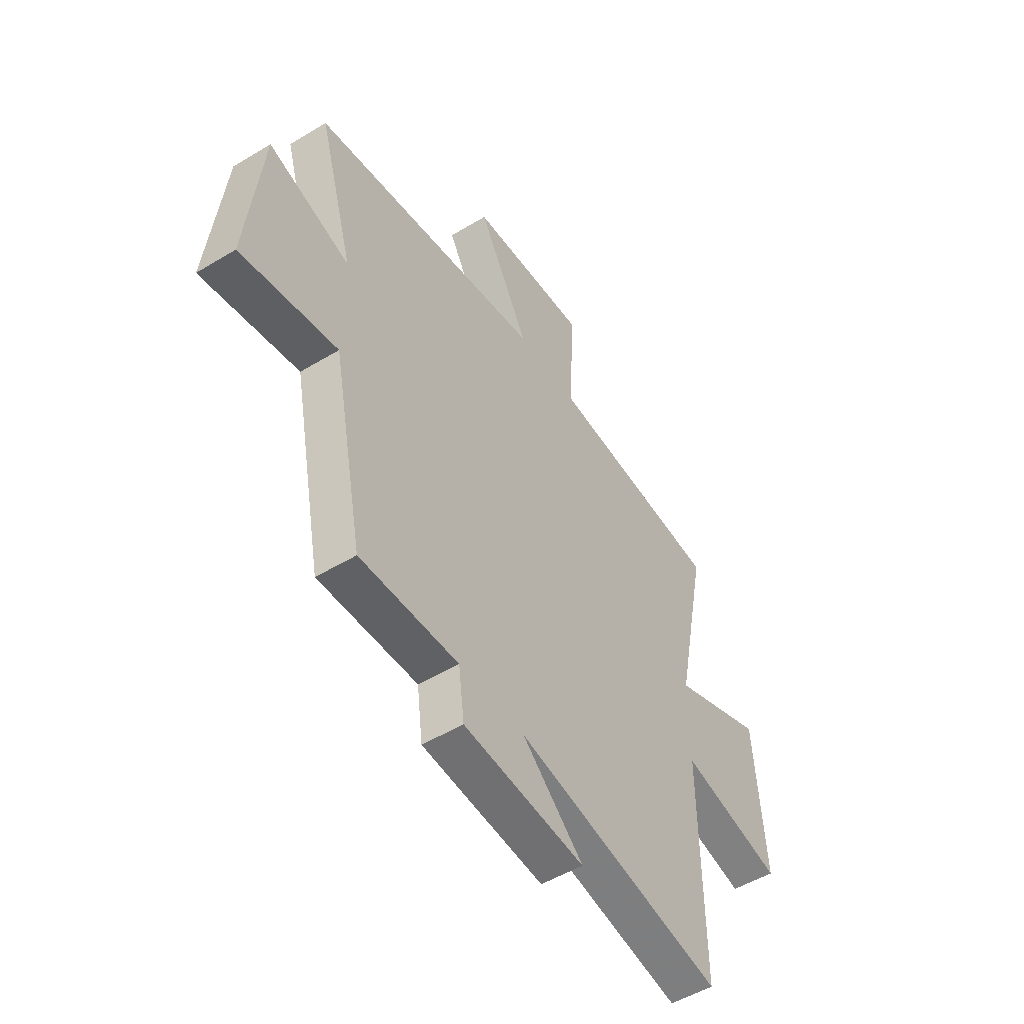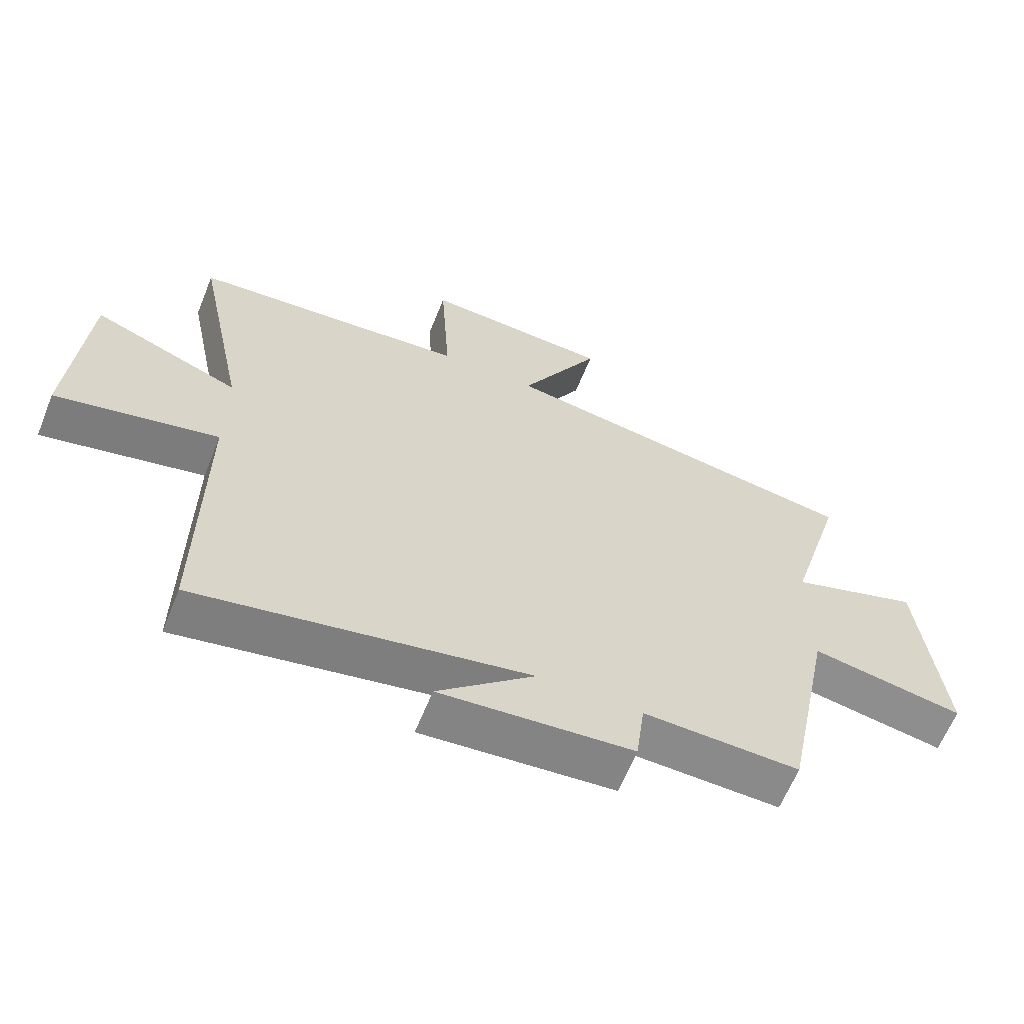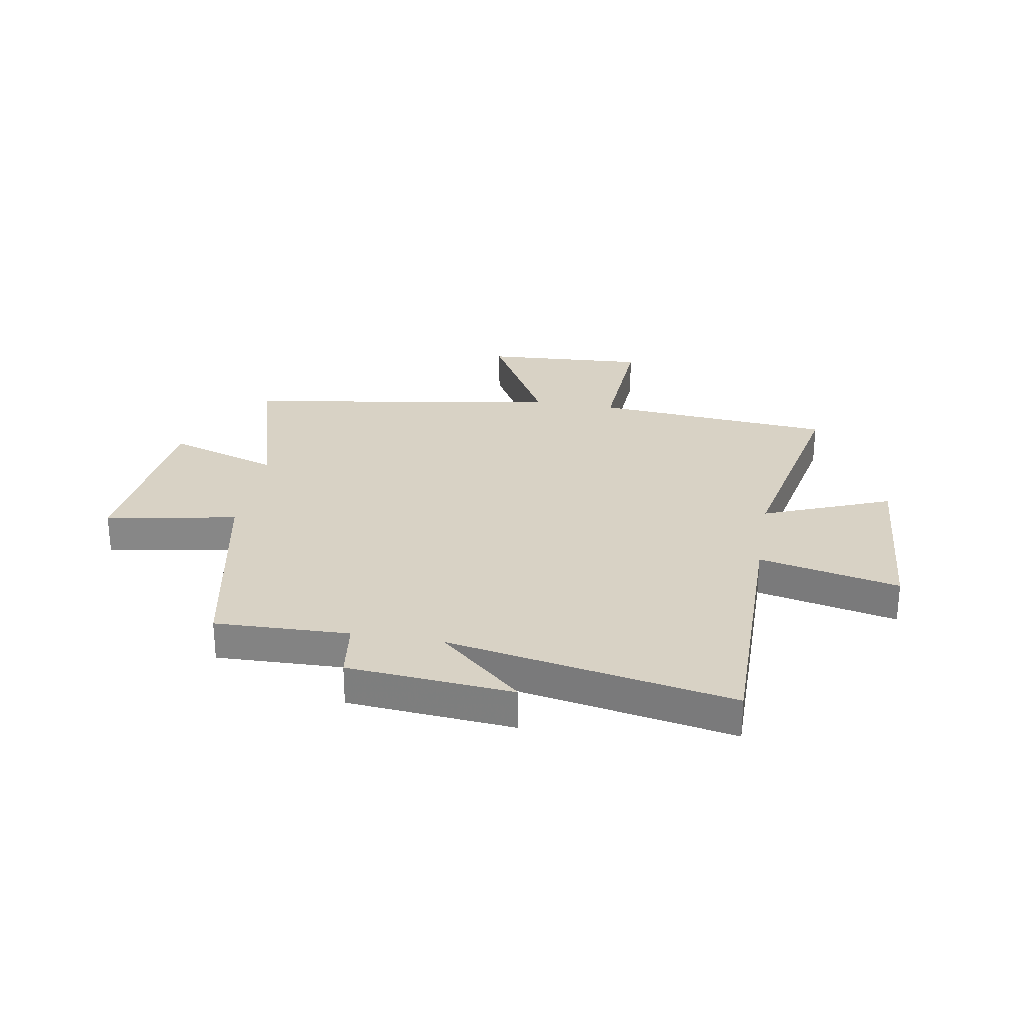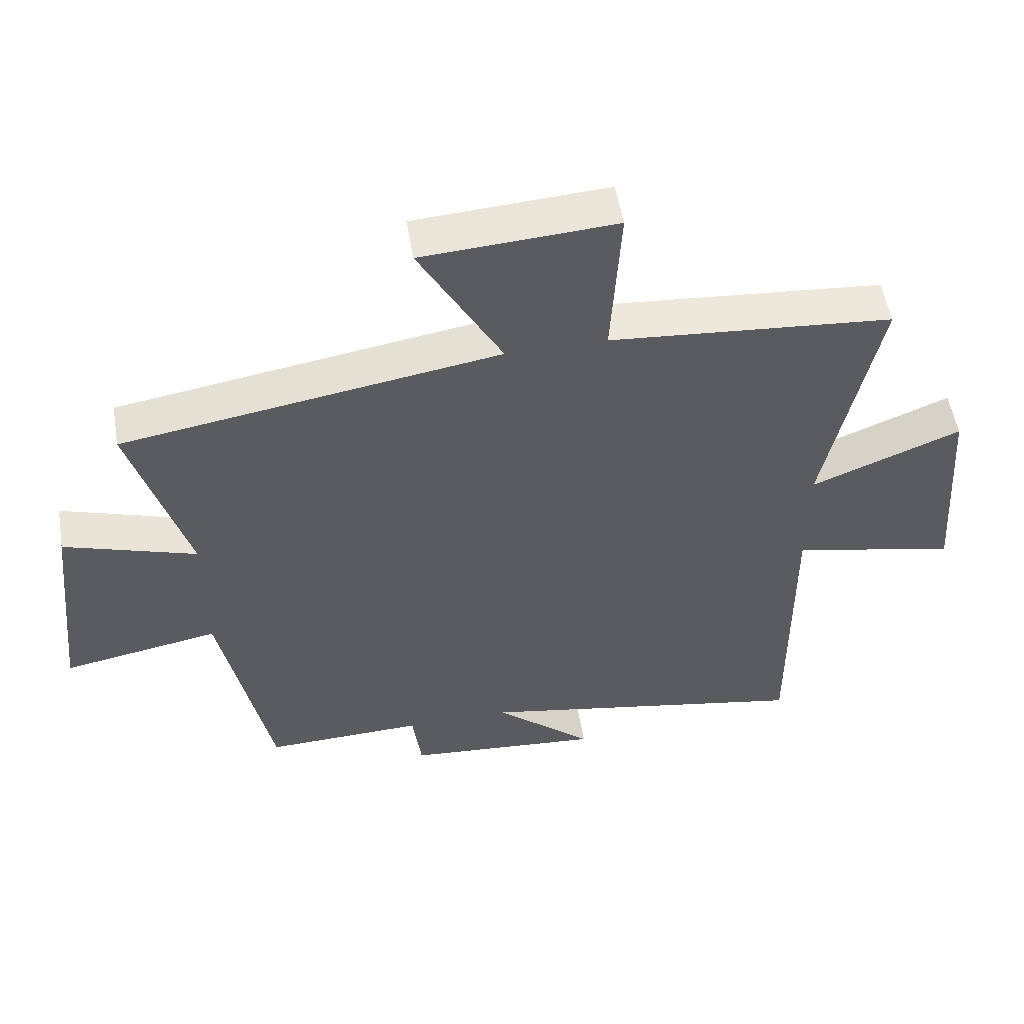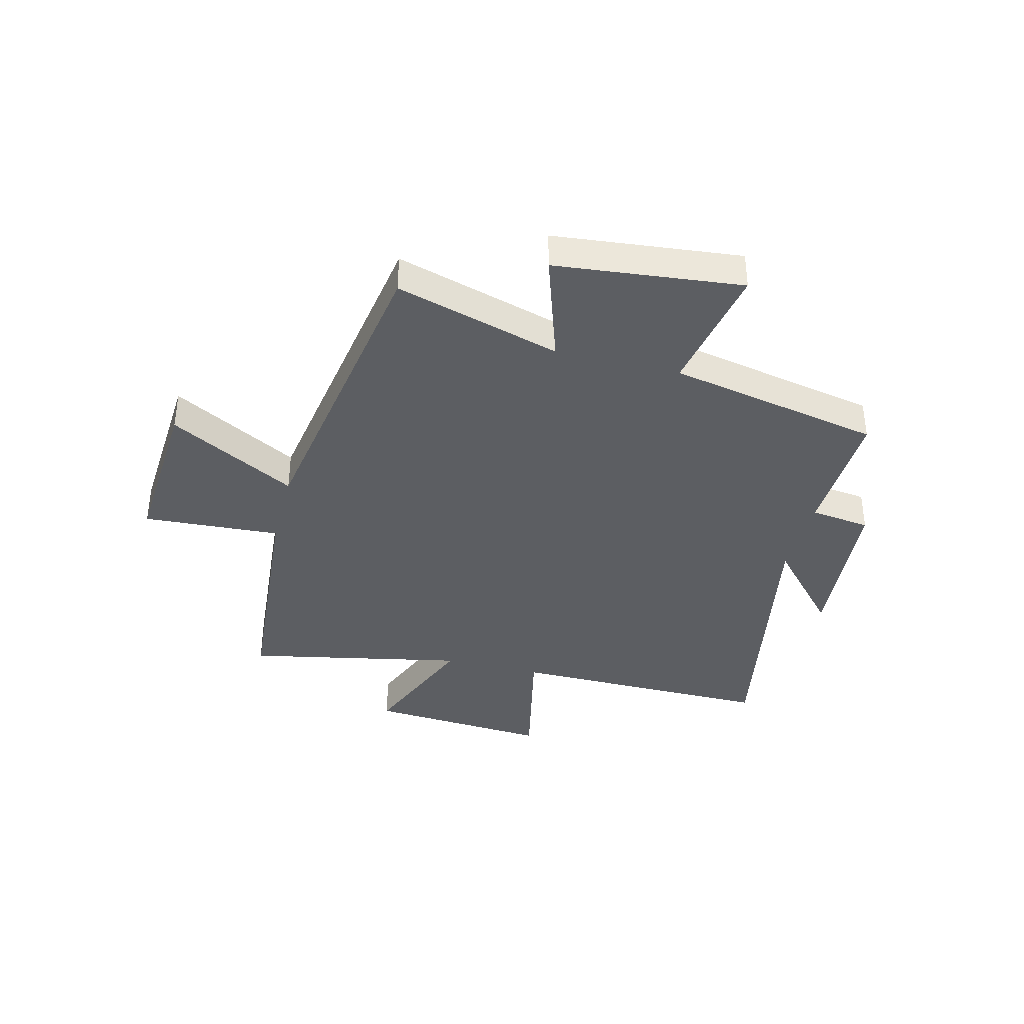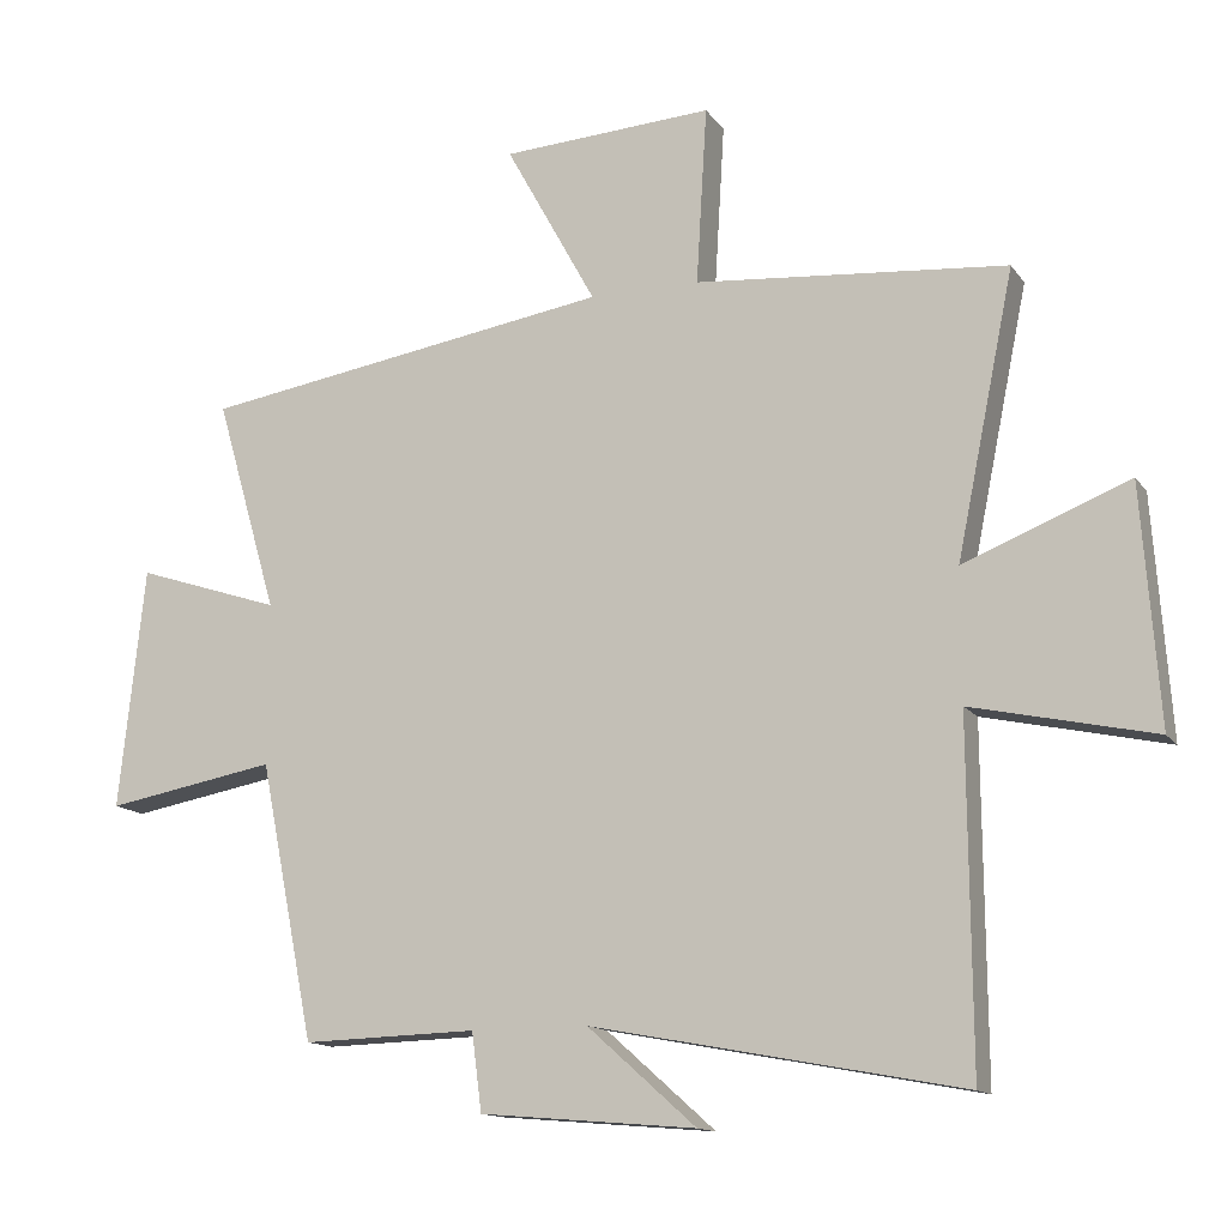
<metadata>
{"format":"obj","ext":"obj","renderer":"f3d","projection":"perspective","resolution":1024,"background":"white","views":[{"elev":-51.2,"azim":123.4,"up":"+Z"},{"elev":-63.0,"azim":-21.9,"up":"+Z"},{"elev":27.7,"azim":-170.3,"up":"+Y"},{"elev":53.8,"azim":170.4,"up":"+Z"},{"elev":-37.7,"azim":75.7,"up":"+Y"},{"elev":-13.7,"azim":-157.8,"up":"+Z"}]}
</metadata>
<code>
v 0.587 0.07 0.408
v 0.5 0.07 0.108
v 0.703 0.07 0.175
v 0.739 0.07 -0.163
v 0.5 0.07 -0.12
v 0.423 0.07 -0.507
v 0.179 0.07 -0.5
v 0.165 0.07 -0.609
v -0.137 0.07 -0.635
v 0.015 0.07 -0.5
v -0.503 0.07 -0.598
v -0.5 0.07 -0.117
v -0.755 0.07 -0.173
v -0.731 0.07 0.159
v -0.5 0.07 0.067
v -0.581 0.07 0.463
v -0.145 0.07 0.5
v -0.16 0.07 0.749
v 0.136 0.07 0.731
v 0.009 0.07 0.5
v 0.587 0 0.408
v 0.5 0 0.108
v 0.703 0 0.175
v 0.739 0 -0.163
v 0.5 0 -0.12
v 0.423 0 -0.507
v 0.179 0 -0.5
v 0.165 0 -0.609
v -0.137 0 -0.635
v 0.015 0 -0.5
v -0.503 0 -0.598
v -0.5 0 -0.117
v -0.755 0 -0.173
v -0.731 0 0.159
v -0.5 0 0.067
v -0.581 0 0.463
v -0.145 0 0.5
v -0.16 0 0.749
v 0.136 0 0.731
v 0.009 0 0.5
f 17 18 19 20
f 20 1 2
f 17 20 2
f 16 17 2
f 15 16 2
f 12 13 14 15
f 12 15 2
f 10 11 12 2
f 7 8 9 10
f 7 10 2 3
f 5 6 7
f 5 7 3
f 3 4 5
f 40 39 38 37
f 22 21 40
f 22 40 37
f 22 37 36
f 22 36 35
f 35 34 33 32
f 22 35 32
f 22 32 31 30
f 30 29 28 27
f 23 22 30 27
f 27 26 25
f 23 27 25
f 25 24 23
f 1 21 22 2
f 2 22 23 3
f 3 23 24 4
f 4 24 25 5
f 5 25 26 6
f 6 26 27 7
f 7 27 28 8
f 8 28 29 9
f 9 29 30 10
f 10 30 31 11
f 11 31 32 12
f 12 32 33 13
f 13 33 34 14
f 14 34 35 15
f 15 35 36 16
f 16 36 37 17
f 17 37 38 18
f 18 38 39 19
f 19 39 40 20
f 20 40 21 1

</code>
